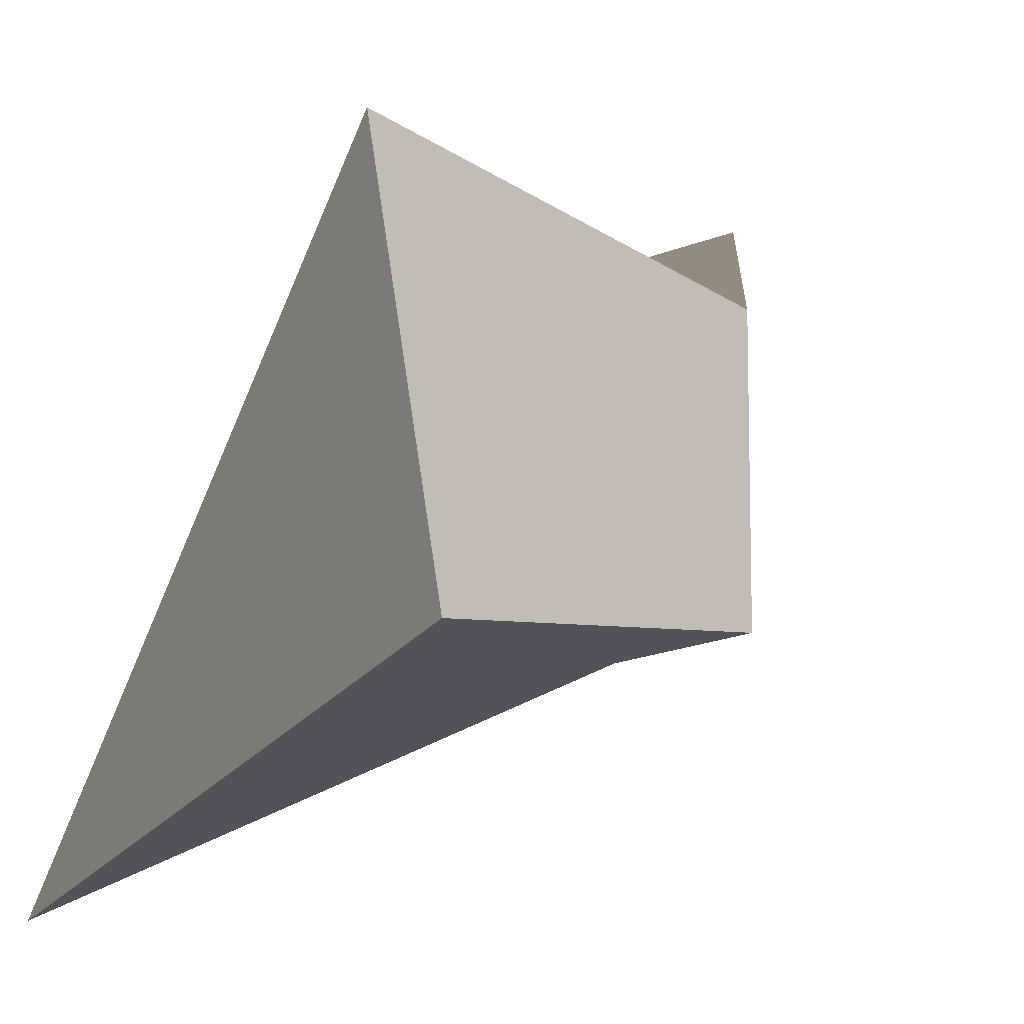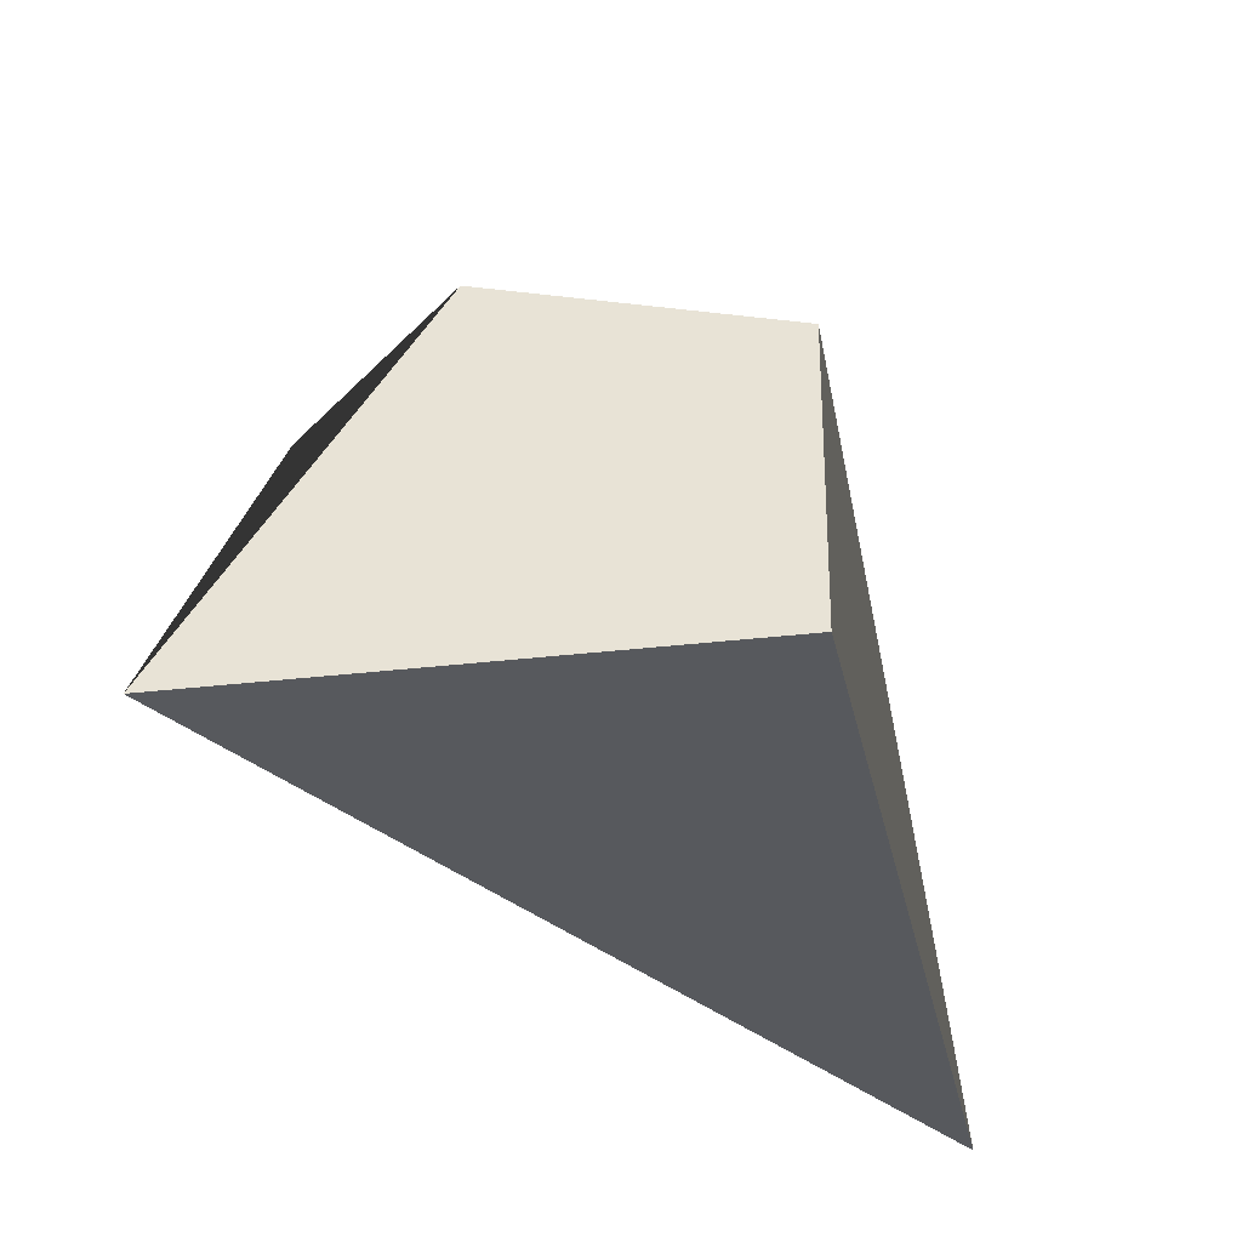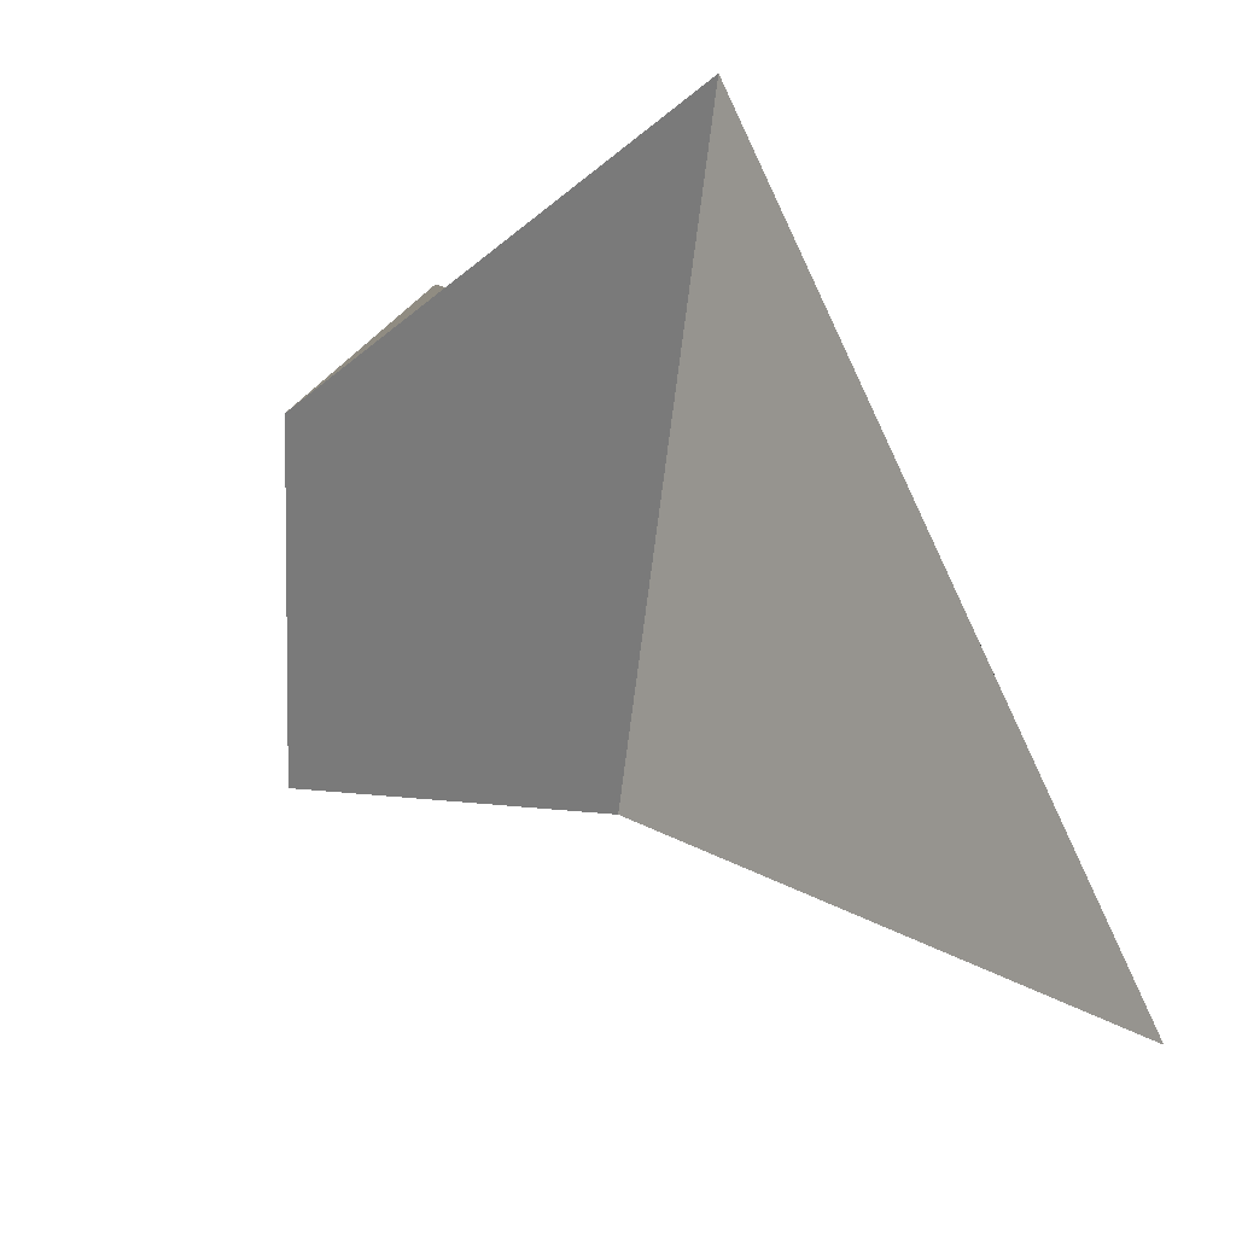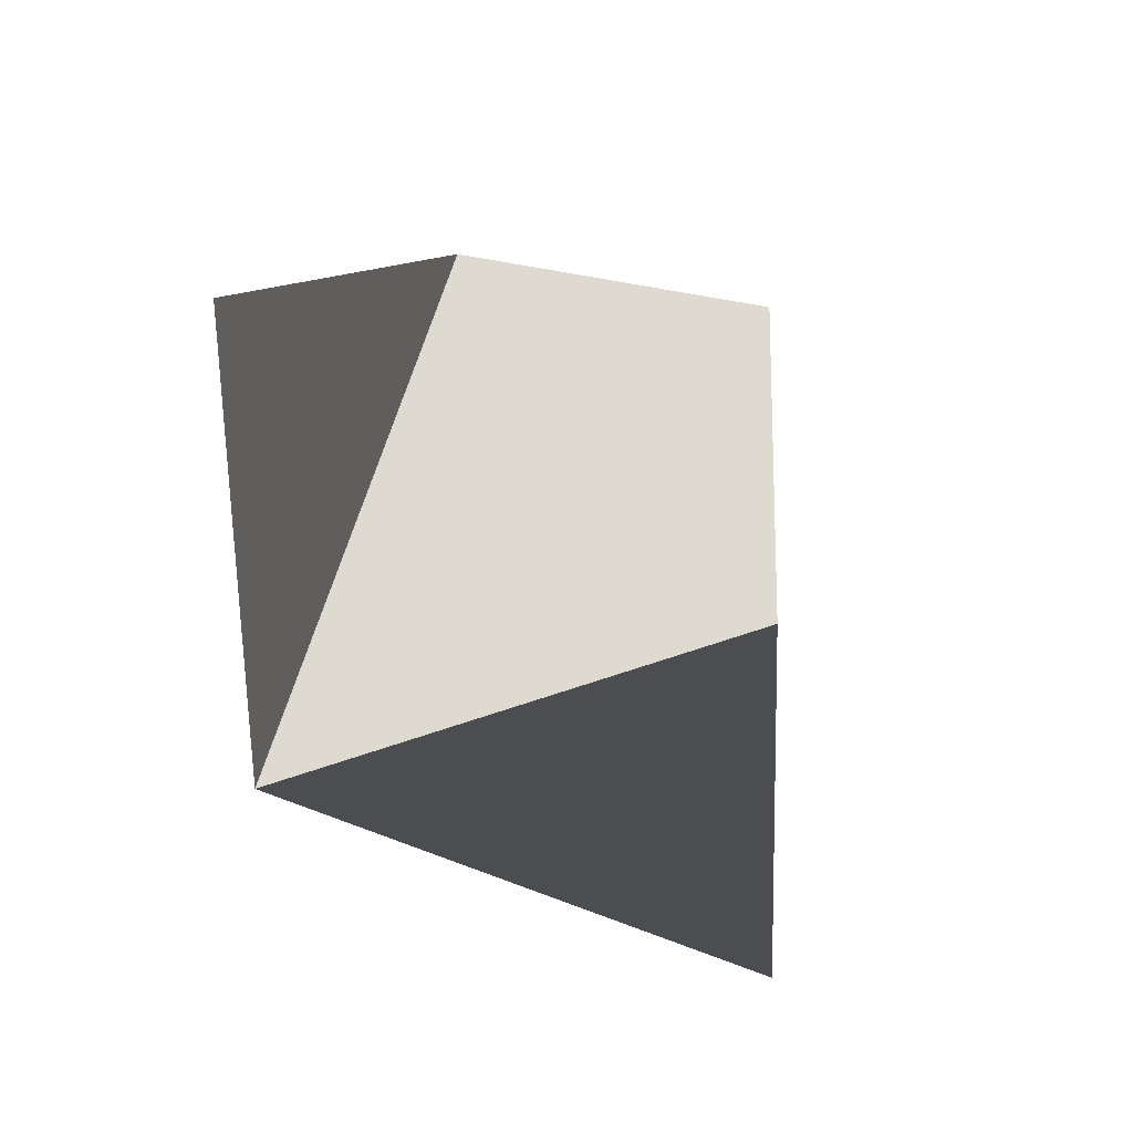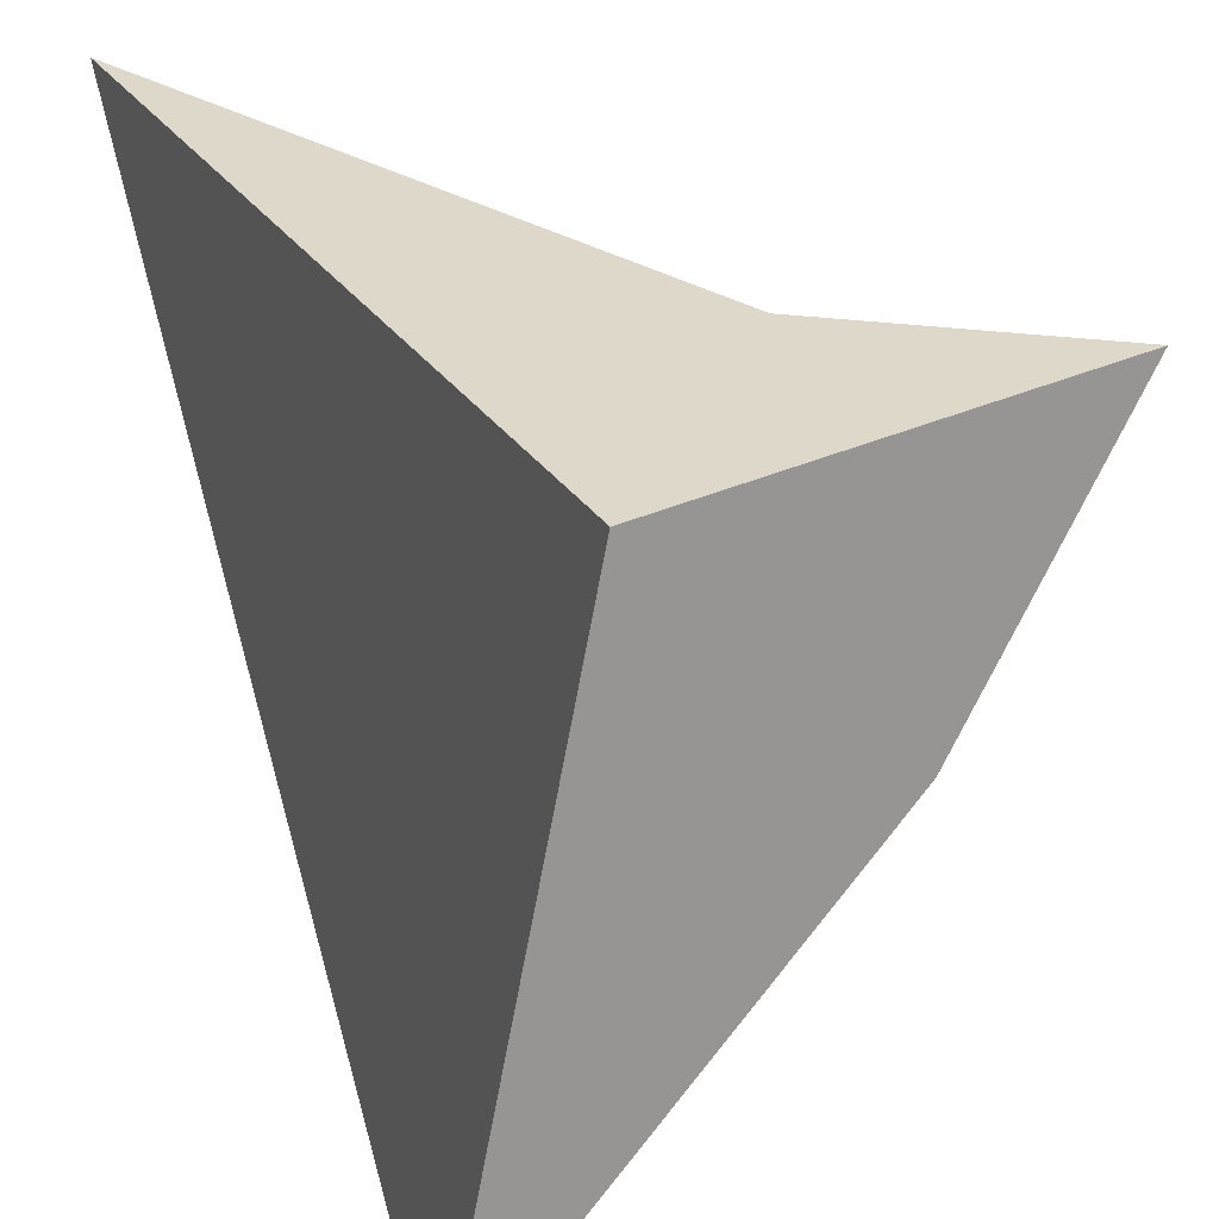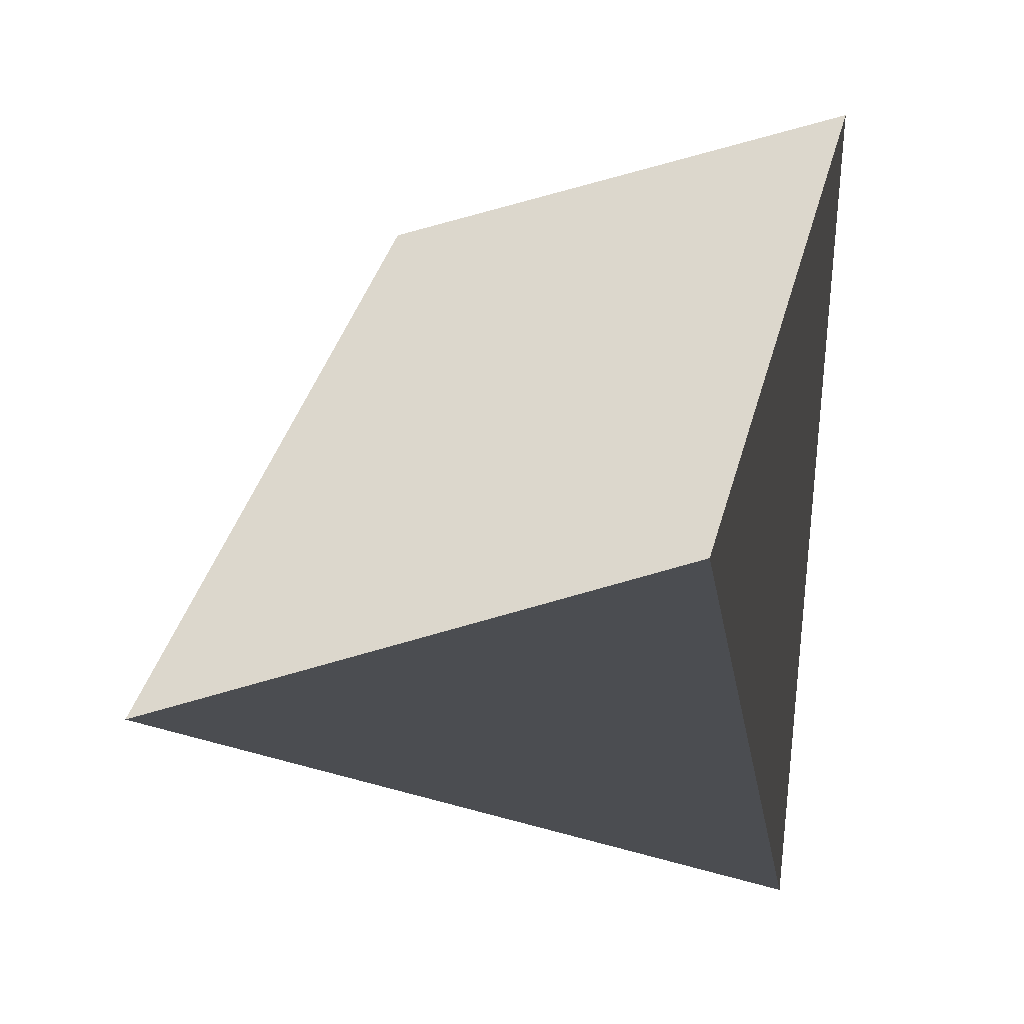
<metadata>
{"format":"obj","ext":"obj","renderer":"f3d","projection":"perspective","resolution":1024,"background":"white","views":[{"elev":-9.1,"azim":157.7,"up":"+Z"},{"elev":-31.6,"azim":170.1,"up":"+Y"},{"elev":5.0,"azim":-61.9,"up":"+Z"},{"elev":-18.6,"azim":157.9,"up":"+Y"},{"elev":28.6,"azim":63.8,"up":"+Z"},{"elev":-13.7,"azim":-11.3,"up":"+Y"}]}
</metadata>
<code>
o Cube
v 1.621 0.752 -2.059
v 0.05886 2.466 1.655
v -3.594 1.097 3.17
v -1.941 2.466 -0.3454
v 0.05886 4.466 -0.3454
v 0.794 5.201 2.39
v -1.941 4.466 1.655
v -1.941 4.466 -0.3454
f 1 2 3
f 1 3 4
f 5 8 7
f 5 7 6
f 1 5 6
f 1 6 2
f 2 6 7
f 2 7 3
f 3 7 8
f 3 8 4
f 5 1 4
f 5 4 8

</code>
